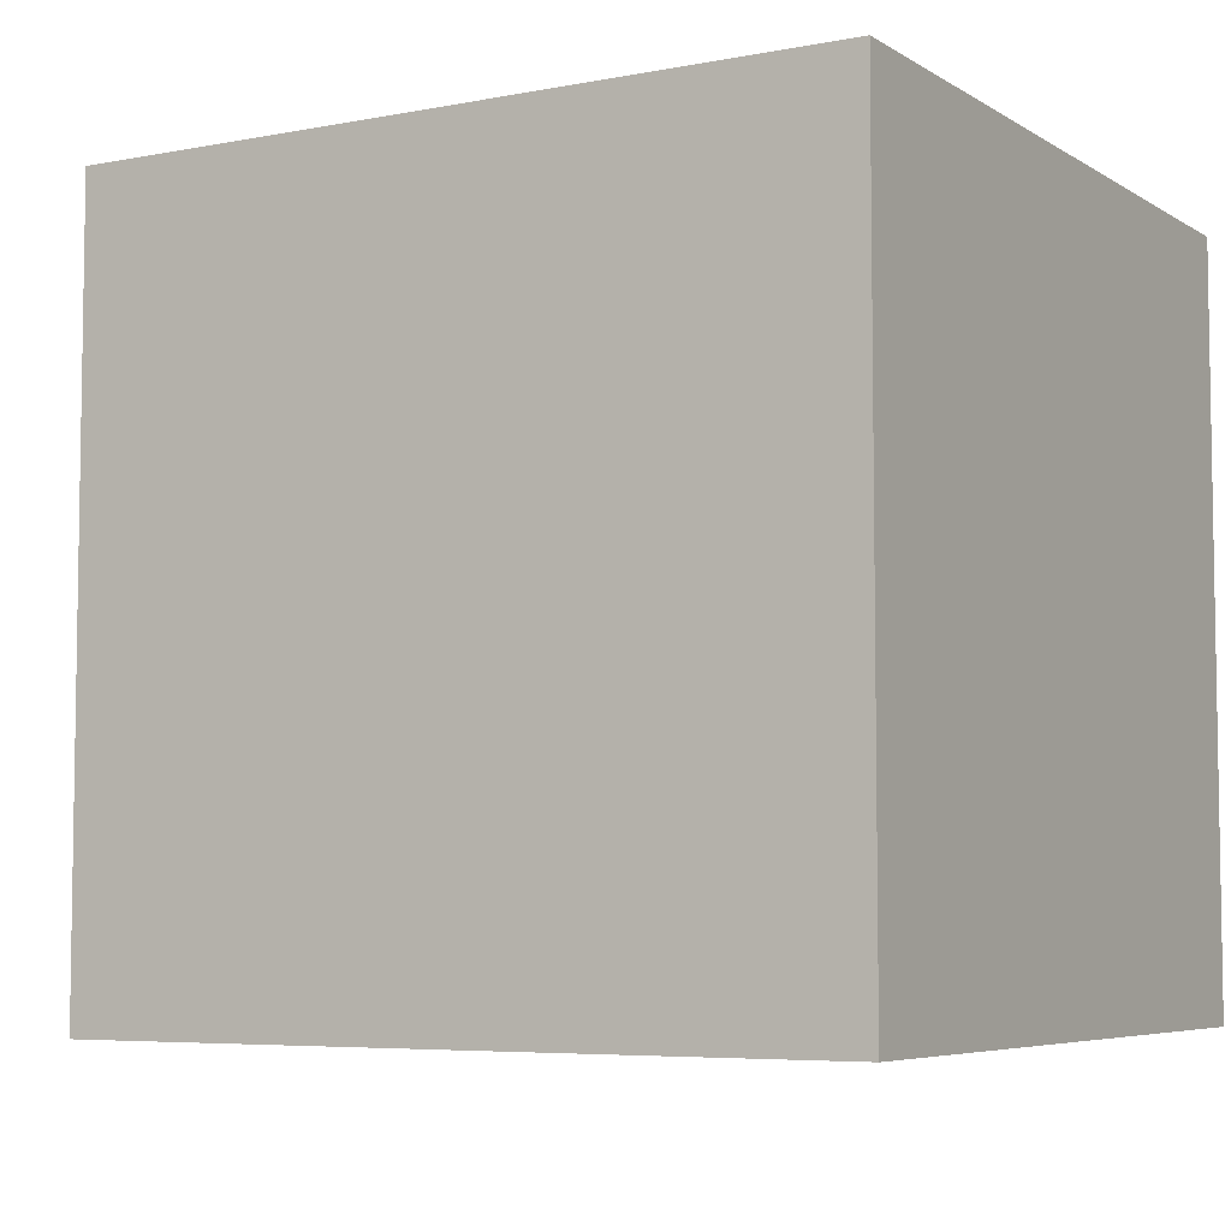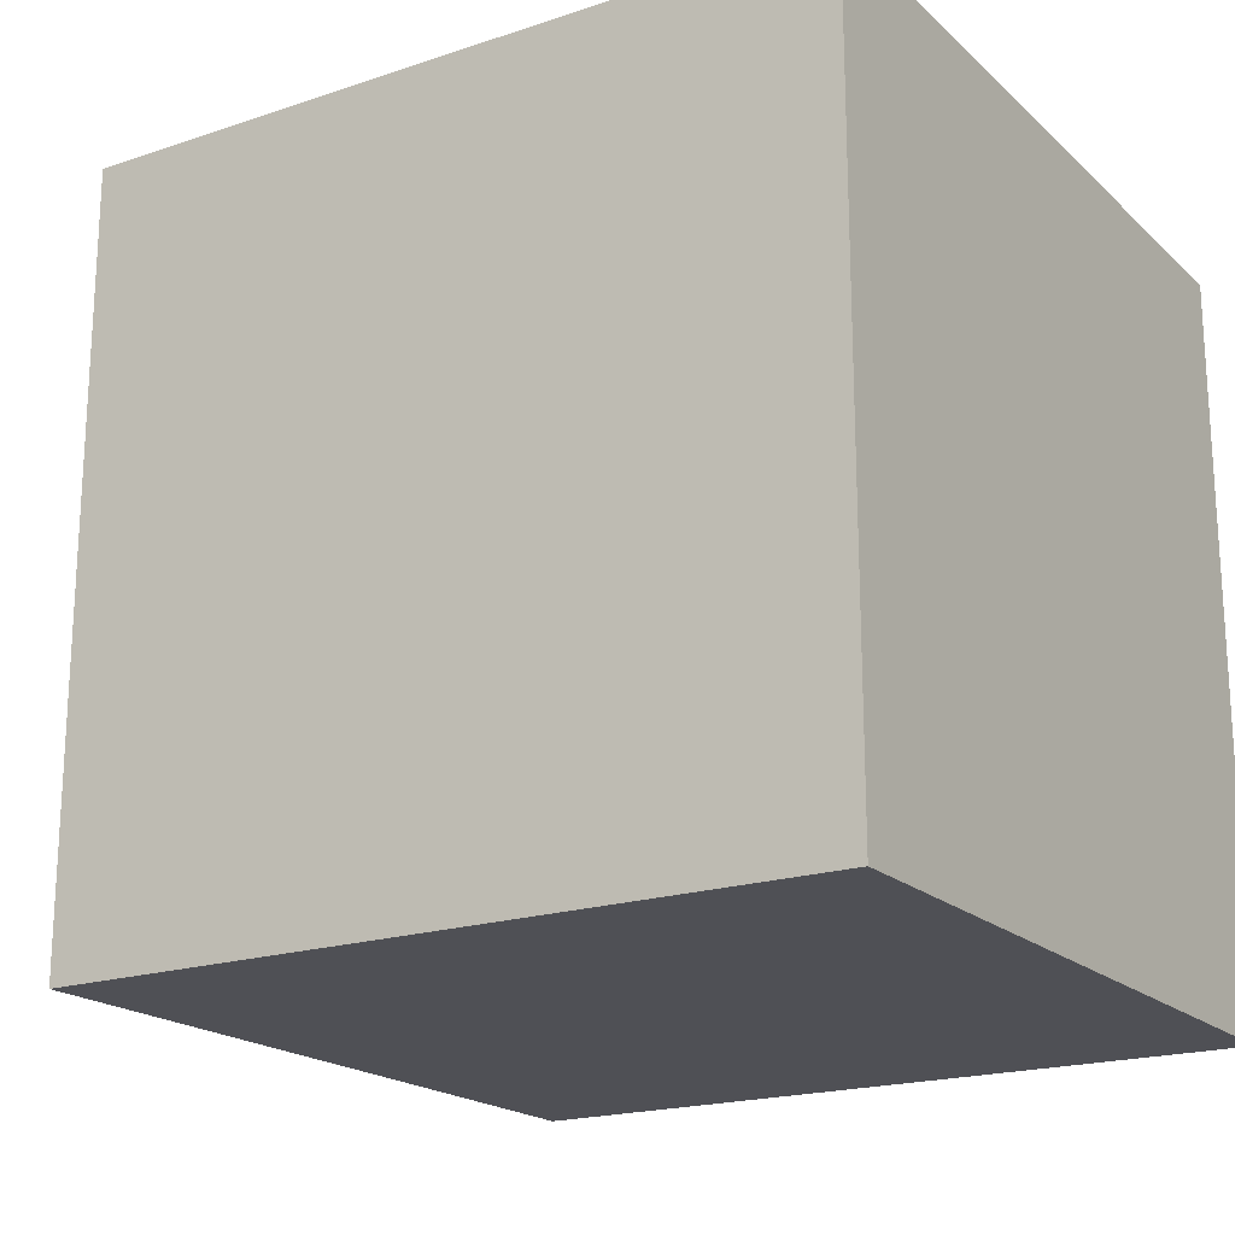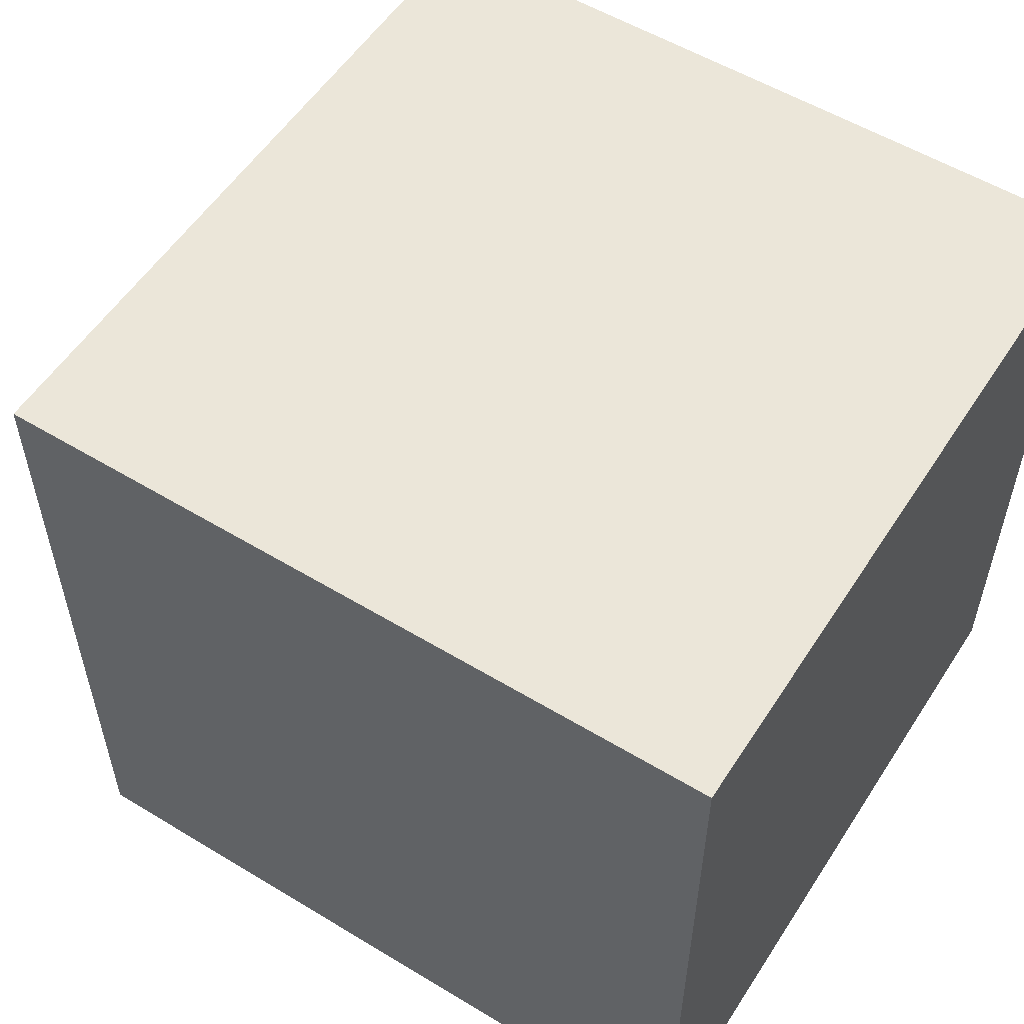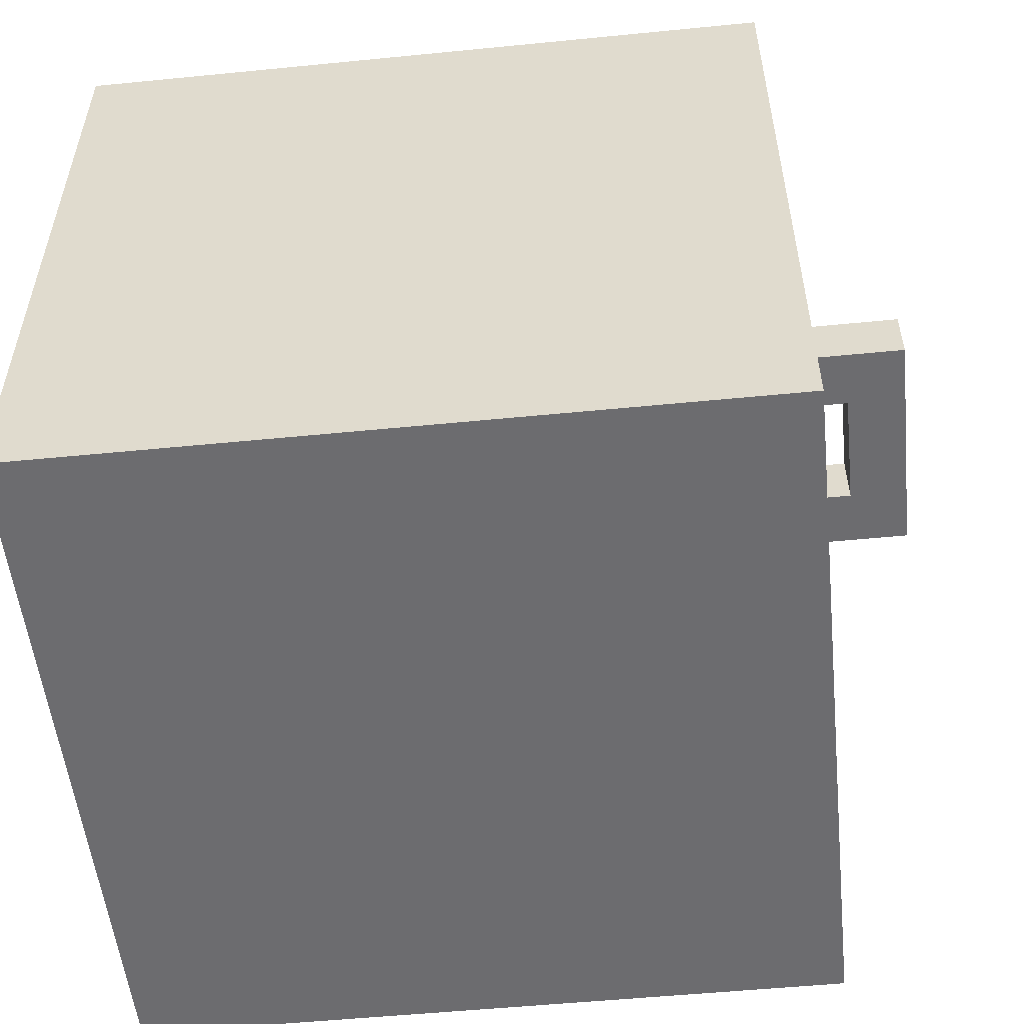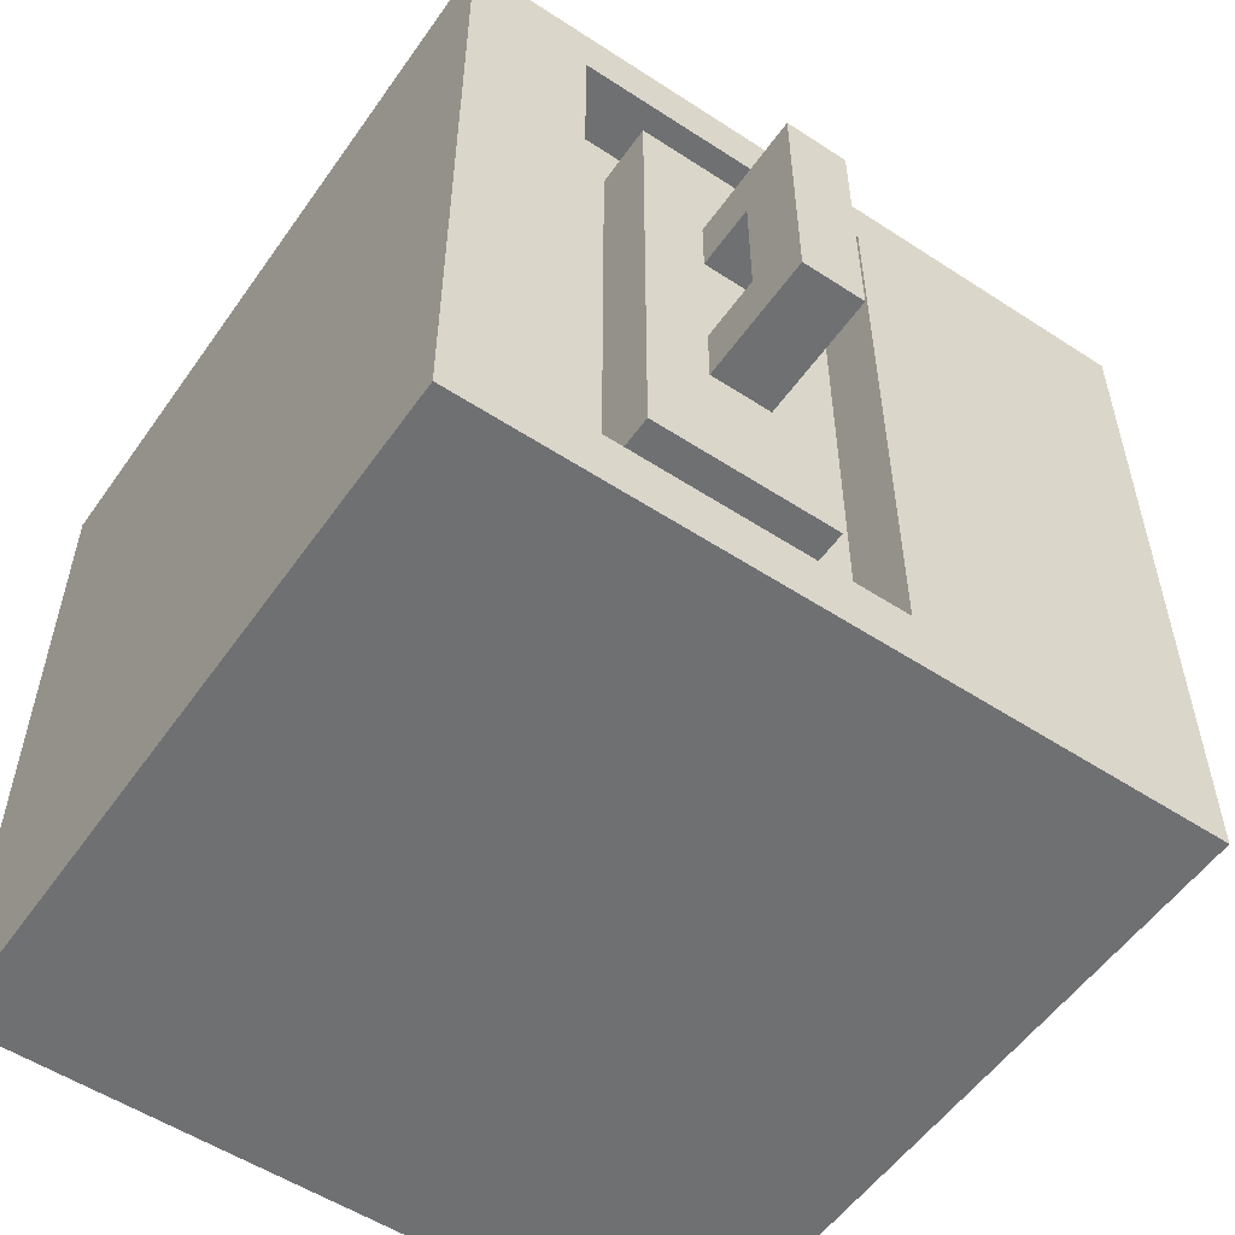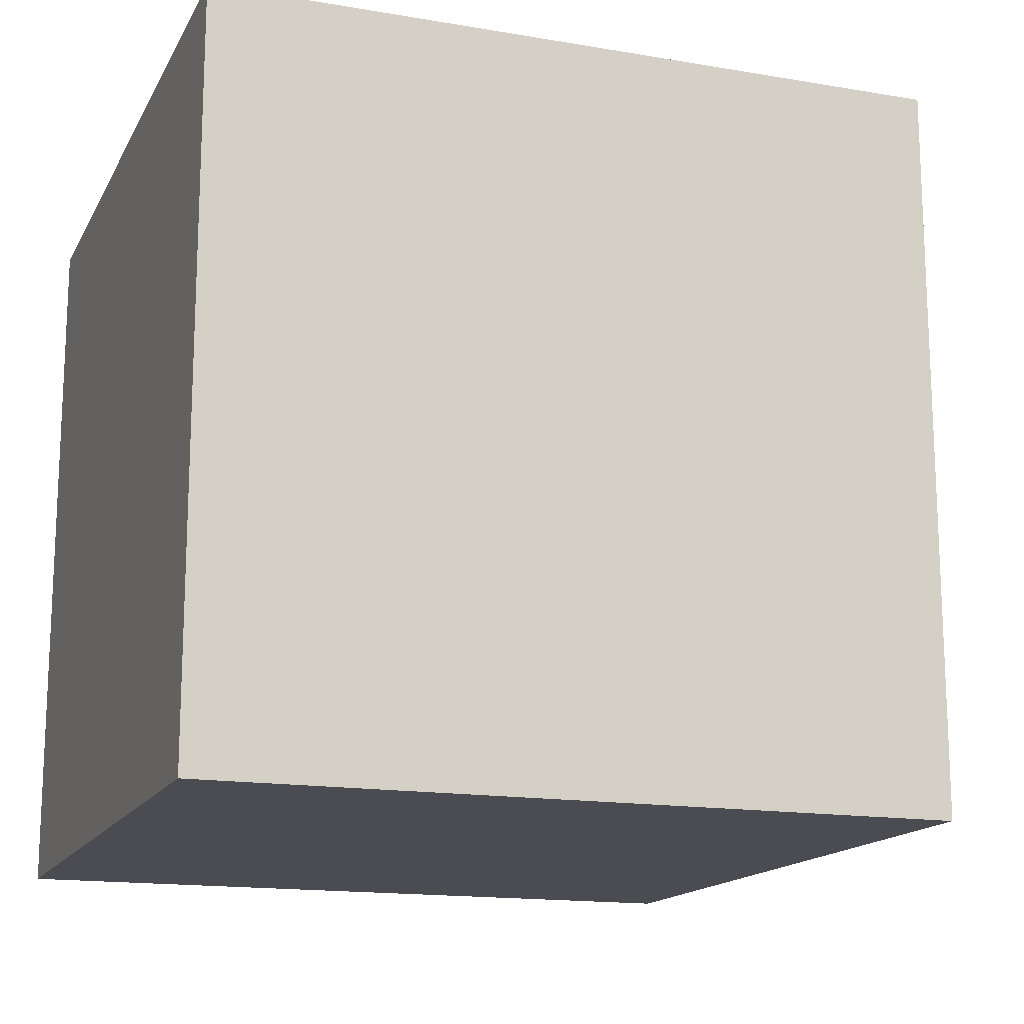
<metadata>
{"format":"obj","ext":"obj","renderer":"f3d","projection":"perspective","resolution":1024,"background":"white","views":[{"elev":-5.8,"azim":30.4,"up":"+Y"},{"elev":-19.4,"azim":32.0,"up":"+Z"},{"elev":55.3,"azim":32.5,"up":"+Y"},{"elev":-53.8,"azim":-174.0,"up":"+Y"},{"elev":-54.8,"azim":-124.6,"up":"+Z"},{"elev":-15.5,"azim":160.3,"up":"+Y"}]}
</metadata>
<code>
g modern:drawer
v -7 7 2
v -7 7 -2
v -7 8 2
v -7 8 -2
v -5 0 6
v -5 0 -6
v -5 5 5
v -5 5 -5
v -5 6 4
v -5 6 -4
v -5 7 2
v -5 7 1
v -5 7 -1
v -5 7 -2
v -5 8 2
v -5 8 1
v -5 8 -1
v -5 8 -2
v -5 9 4
v -5 9 -4
v -5 10 5
v -5 10 -5
v -5 11 6
v -5 11 5
v -5 11 4
v -5 11 3
v -5 11 2
v -5 11 1
v -5 11 -0
v -5 11 -1
v -5 11 -2
v -5 11 -3
v -5 11 -4
v -5 11 -5
v -5 11 -6
v -5 12 6
v -5 12 5
v -5 12 4
v -5 12 3
v -5 12 2
v -5 12 1
v -5 12 -0
v -5 12 -1
v -5 12 -2
v -5 12 -3
v -5 12 -4
v -5 12 -5
v -5 12 -6
v -4 5 5
v -4 5 -5
v -4 6 4
v -4 6 -4
v -4 9 4
v -4 9 -4
v -4 10 5
v -4 10 -5
v -6 7 1
v -6 7 -1
v -6 8 1
v -6 8 -1
v 7 0 6
v 7 0 -6
v 7 11 6
v 7 11 5
v 7 11 4
v 7 11 3
v 7 11 2
v 7 11 1
v 7 11 -0
v 7 11 -1
v 7 11 -2
v 7 11 -3
v 7 11 -4
v 7 11 -5
v 7 11 -6
v 7 12 6
v 7 12 5
v 7 12 4
v 7 12 3
v 7 12 2
v 7 12 1
v 7 12 -0
v 7 12 -1
v 7 12 -2
v 7 12 -3
v 7 12 -4
v 7 12 -5
v 7 12 -6
v -5 0 6
v -5 11 6
v -5 12 6
v 0 11 6
v 0 12 6
v 1 11 6
v 1 12 6
v 7 0 6
v 7 11 6
v 7 12 6
v -5 6 4
v -5 9 4
v -4 6 4
v -4 9 4
v -7 7 2
v -7 8 2
v -5 7 2
v -5 8 2
v -6 7 -1
v -6 8 -1
v -5 7 -1
v -5 8 -1
v -5 5 -5
v -5 10 -5
v -4 5 -5
v -4 10 -5
v -5 5 5
v -5 10 5
v -4 5 5
v -4 10 5
v -6 7 1
v -6 8 1
v -5 7 1
v -5 8 1
v -7 7 -2
v -7 8 -2
v -5 7 -2
v -5 8 -2
v -5 6 -4
v -5 9 -4
v -4 6 -4
v -4 9 -4
v -5 0 -6
v -5 11 -6
v -5 12 -6
v 7 0 -6
v 7 11 -6
v 7 12 -6
v -5 0 6
v 7 0 6
v -4 0 5
v 6 0 5
v -4 0 -5
v 6 0 -5
v -5 0 -6
v 7 0 -6
v -5 6 4
v -4 6 4
v -5 6 -4
v -4 6 -4
v -7 7 2
v -5 7 2
v -6 7 1
v -5 7 1
v -6 7 -1
v -5 7 -1
v -7 7 -2
v -5 7 -2
v -5 10 5
v -4 10 5
v -5 10 -5
v -4 10 -5
v -5 5 5
v -4 5 5
v -5 5 -5
v -4 5 -5
v -7 8 2
v -5 8 2
v -6 8 1
v -5 8 1
v -6 8 -1
v -5 8 -1
v -7 8 -2
v -5 8 -2
v -5 9 4
v -4 9 4
v -5 9 -4
v -4 9 -4
v -5 12 6
v 0 12 6
v 1 12 6
v 7 12 6
v -5 12 5
v 0 12 5
v 1 12 5
v 7 12 5
v -5 12 4
v -4 12 4
v -3 12 4
v 2 12 4
v 3 12 4
v 7 12 4
v -5 12 3
v -4 12 3
v -3 12 3
v 2 12 3
v 3 12 3
v 7 12 3
v -5 12 2
v -1 12 2
v 0 12 2
v 4 12 2
v 5 12 2
v 7 12 2
v -5 12 1
v -1 12 1
v 0 12 1
v 4 12 1
v 5 12 1
v 7 12 1
v -5 12 -0
v -3 12 -0
v -2 12 -0
v 5 12 -0
v 6 12 -0
v 7 12 -0
v -5 12 -1
v -3 12 -1
v -2 12 -1
v 5 12 -1
v 6 12 -1
v 7 12 -1
v -5 12 -2
v 1 12 -2
v 2 12 -2
v 7 12 -2
v -5 12 -3
v 1 12 -3
v 2 12 -3
v 7 12 -3
v -5 12 -4
v 4 12 -4
v 5 12 -4
v 7 12 -4
v -5 12 -5
v 4 12 -5
v 5 12 -5
v 7 12 -5
v -5 12 -6
v 7 12 -6
f 3 2 1
f 4 2 3
f 7 6 5
f 8 6 7
f 11 10 9
f 12 10 11
f 13 10 12
f 14 10 13
f 15 11 9
f 16 13 12
f 17 13 16
f 18 10 14
f 19 17 16
f 19 18 17
f 19 15 9
f 19 16 15
f 20 10 18
f 20 18 19
f 21 7 5
f 22 6 8
f 23 21 5
f 23 22 21
f 24 22 23
f 25 22 24
f 26 22 25
f 27 22 26
f 28 22 27
f 29 22 28
f 30 22 29
f 31 22 30
f 32 22 31
f 33 22 32
f 34 6 22
f 34 22 33
f 35 6 34
f 36 24 23
f 37 25 24
f 37 24 36
f 38 26 25
f 38 25 37
f 39 27 26
f 39 26 38
f 40 28 27
f 40 27 39
f 41 29 28
f 41 28 40
f 42 30 29
f 42 29 41
f 43 31 30
f 43 30 42
f 44 32 31
f 44 31 43
f 45 33 32
f 45 32 44
f 46 34 33
f 46 33 45
f 47 35 34
f 47 34 46
f 48 35 47
f 51 50 49
f 52 50 51
f 53 51 49
f 54 50 52
f 55 53 49
f 55 54 53
f 56 50 54
f 56 54 55
f 57 58 59
f 59 58 60
f 61 62 63
f 63 62 64
f 64 62 65
f 65 62 66
f 66 62 67
f 67 62 68
f 68 62 69
f 69 62 70
f 70 62 71
f 71 62 72
f 72 62 73
f 73 62 74
f 74 62 75
f 63 64 76
f 64 65 77
f 76 64 77
f 65 66 78
f 77 65 78
f 66 67 79
f 78 66 79
f 67 68 80
f 79 67 80
f 68 69 81
f 80 68 81
f 69 70 82
f 81 69 82
f 70 71 83
f 82 70 83
f 71 72 84
f 83 71 84
f 72 73 85
f 84 72 85
f 73 74 86
f 85 73 86
f 74 75 87
f 86 74 87
f 87 75 88
f 92 90 89
f 92 91 90
f 93 91 92
f 94 92 89
f 94 93 92
f 95 93 94
f 96 94 89
f 97 95 94
f 97 94 96
f 98 95 97
f 101 100 99
f 102 100 101
f 105 104 103
f 106 104 105
f 109 108 107
f 110 108 109
f 113 112 111
f 114 112 113
f 115 116 117
f 117 116 118
f 119 120 121
f 121 120 122
f 123 124 125
f 125 124 126
f 127 128 129
f 129 128 130
f 131 132 134
f 132 133 135
f 134 132 135
f 135 133 136
f 139 138 137
f 140 138 139
f 141 139 137
f 141 140 139
f 142 138 140
f 142 140 141
f 143 141 137
f 143 142 141
f 144 138 142
f 144 142 143
f 147 146 145
f 148 146 147
f 151 150 149
f 152 150 151
f 153 151 149
f 155 153 149
f 155 154 153
f 156 154 155
f 159 158 157
f 160 158 159
f 161 162 163
f 163 162 164
f 165 166 167
f 167 166 168
f 165 167 169
f 165 169 171
f 169 170 171
f 171 170 172
f 173 174 175
f 175 174 176
f 177 178 181
f 178 179 182
f 181 178 182
f 179 180 183
f 182 179 183
f 183 180 184
f 181 182 185
f 182 183 185
f 183 184 185
f 185 184 186
f 186 184 187
f 187 184 188
f 188 184 189
f 189 184 190
f 185 186 191
f 186 187 192
f 191 186 192
f 187 188 193
f 192 187 193
f 188 189 194
f 193 188 194
f 189 190 195
f 194 189 195
f 195 190 196
f 191 192 197
f 192 193 197
f 195 196 197
f 194 195 197
f 193 194 197
f 197 196 198
f 198 196 199
f 199 196 200
f 200 196 201
f 201 196 202
f 197 198 203
f 198 199 204
f 203 198 204
f 199 200 205
f 204 199 205
f 200 201 206
f 205 200 206
f 201 202 207
f 206 201 207
f 207 202 208
f 203 204 209
f 204 205 209
f 207 208 209
f 206 207 209
f 205 206 209
f 209 208 210
f 210 208 211
f 211 208 212
f 212 208 213
f 213 208 214
f 209 210 215
f 210 211 216
f 215 210 216
f 211 212 217
f 216 211 217
f 212 213 218
f 217 212 218
f 213 214 219
f 218 213 219
f 219 214 220
f 215 216 221
f 216 217 221
f 219 220 221
f 218 219 221
f 217 218 221
f 221 220 222
f 222 220 223
f 223 220 224
f 221 222 225
f 222 223 226
f 225 222 226
f 223 224 227
f 226 223 227
f 227 224 228
f 225 226 229
f 226 227 229
f 227 228 229
f 229 228 230
f 230 228 231
f 231 228 232
f 229 230 233
f 230 231 234
f 233 230 234
f 231 232 235
f 234 231 235
f 235 232 236
f 233 234 237
f 234 235 237
f 235 236 237
f 237 236 238

</code>
